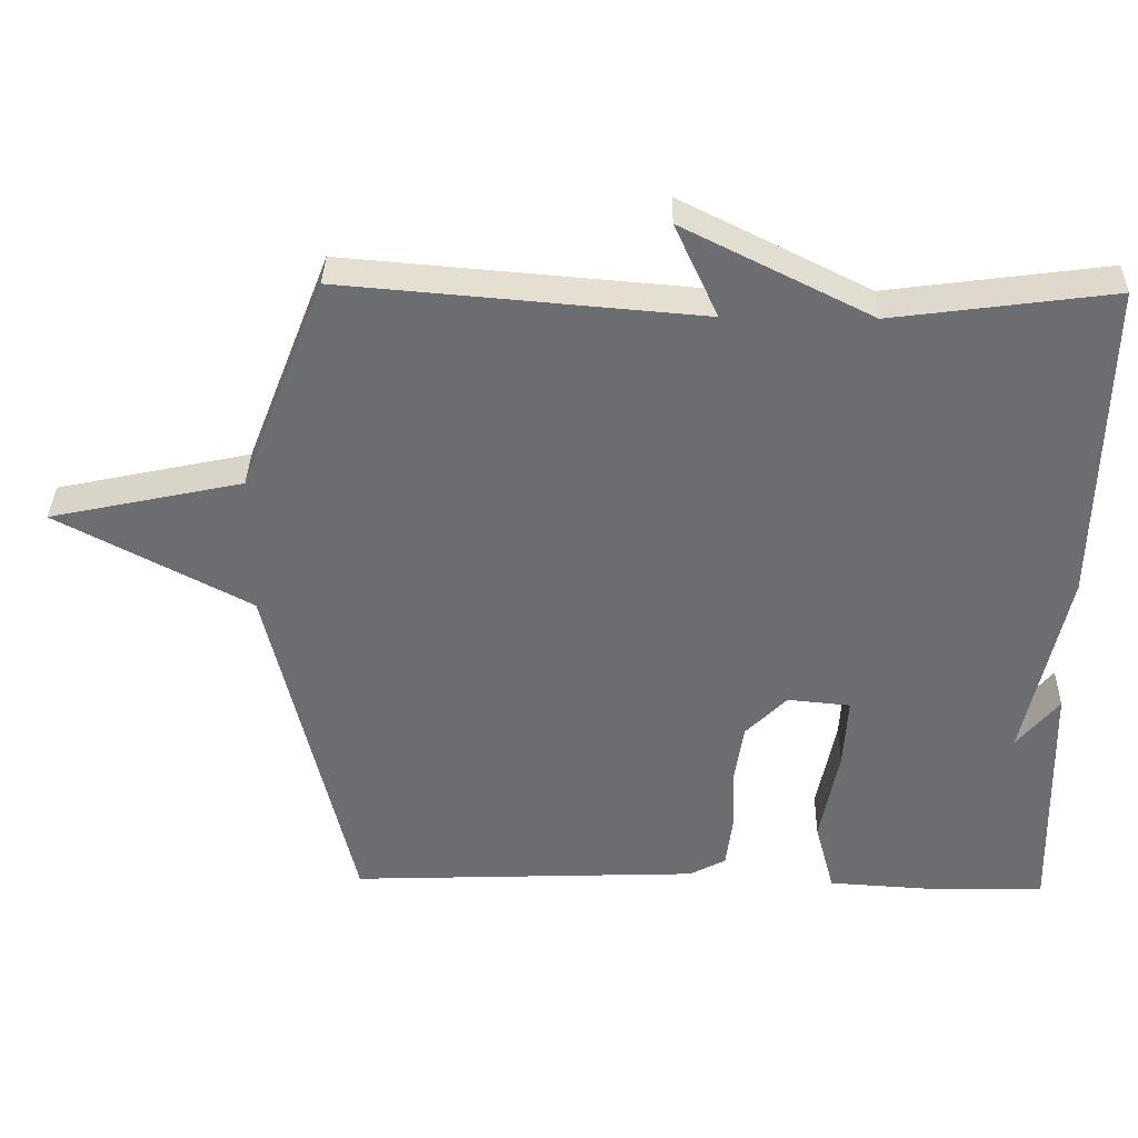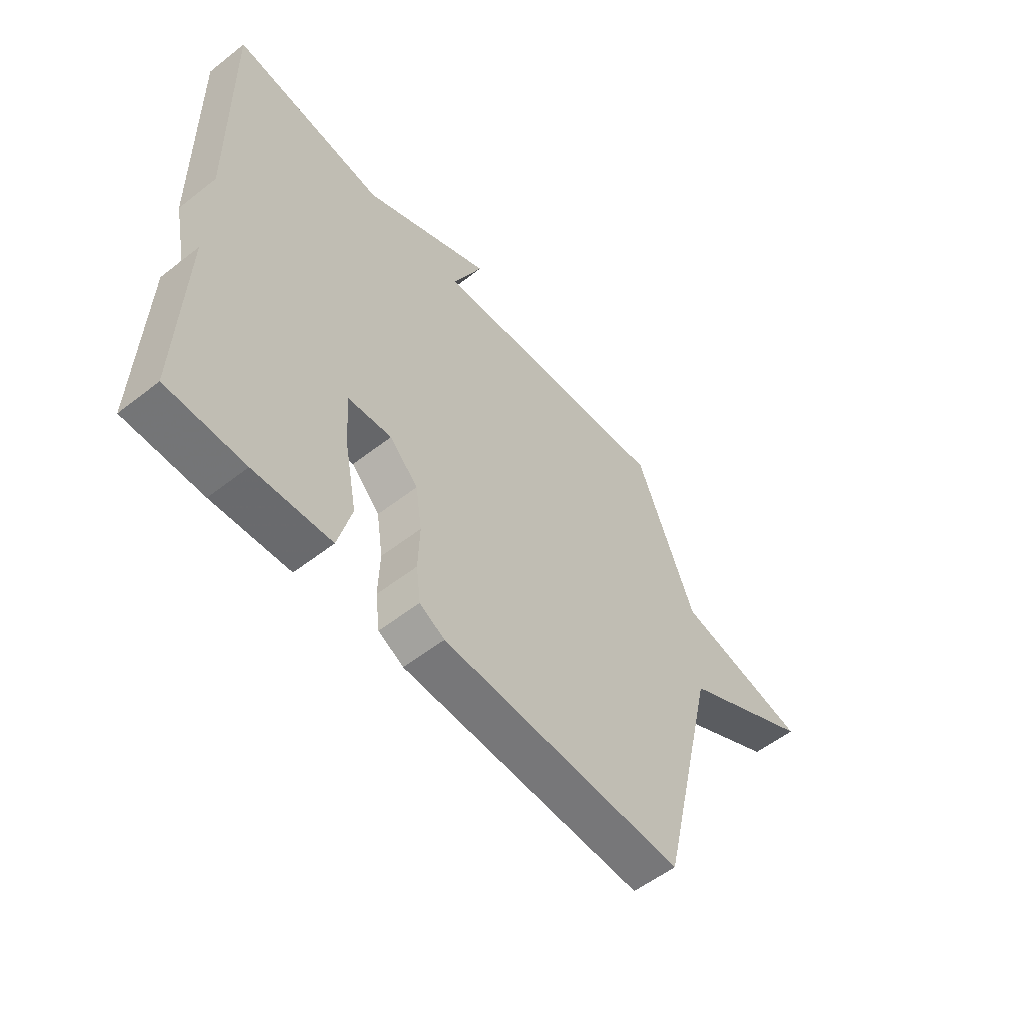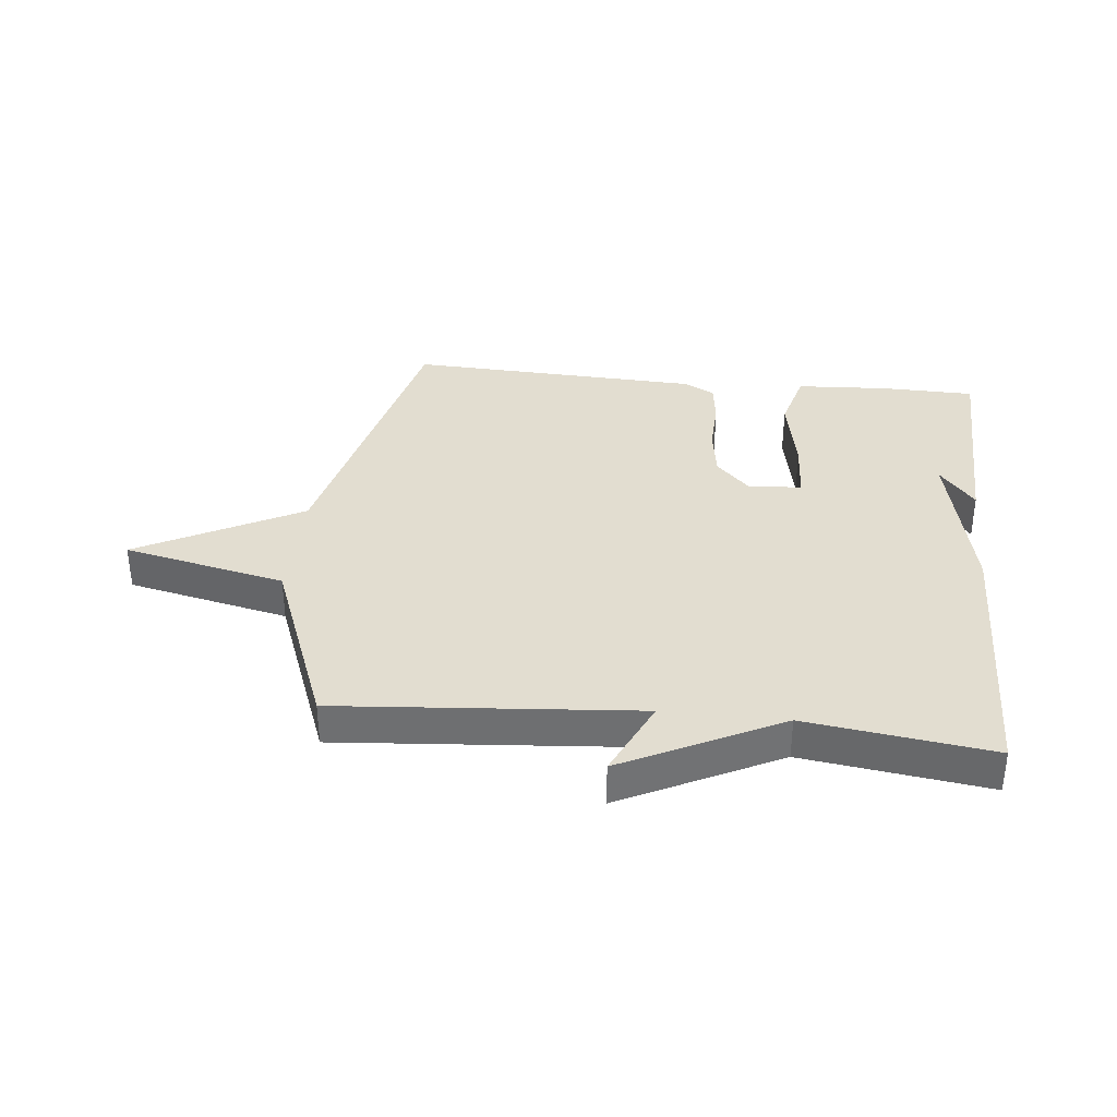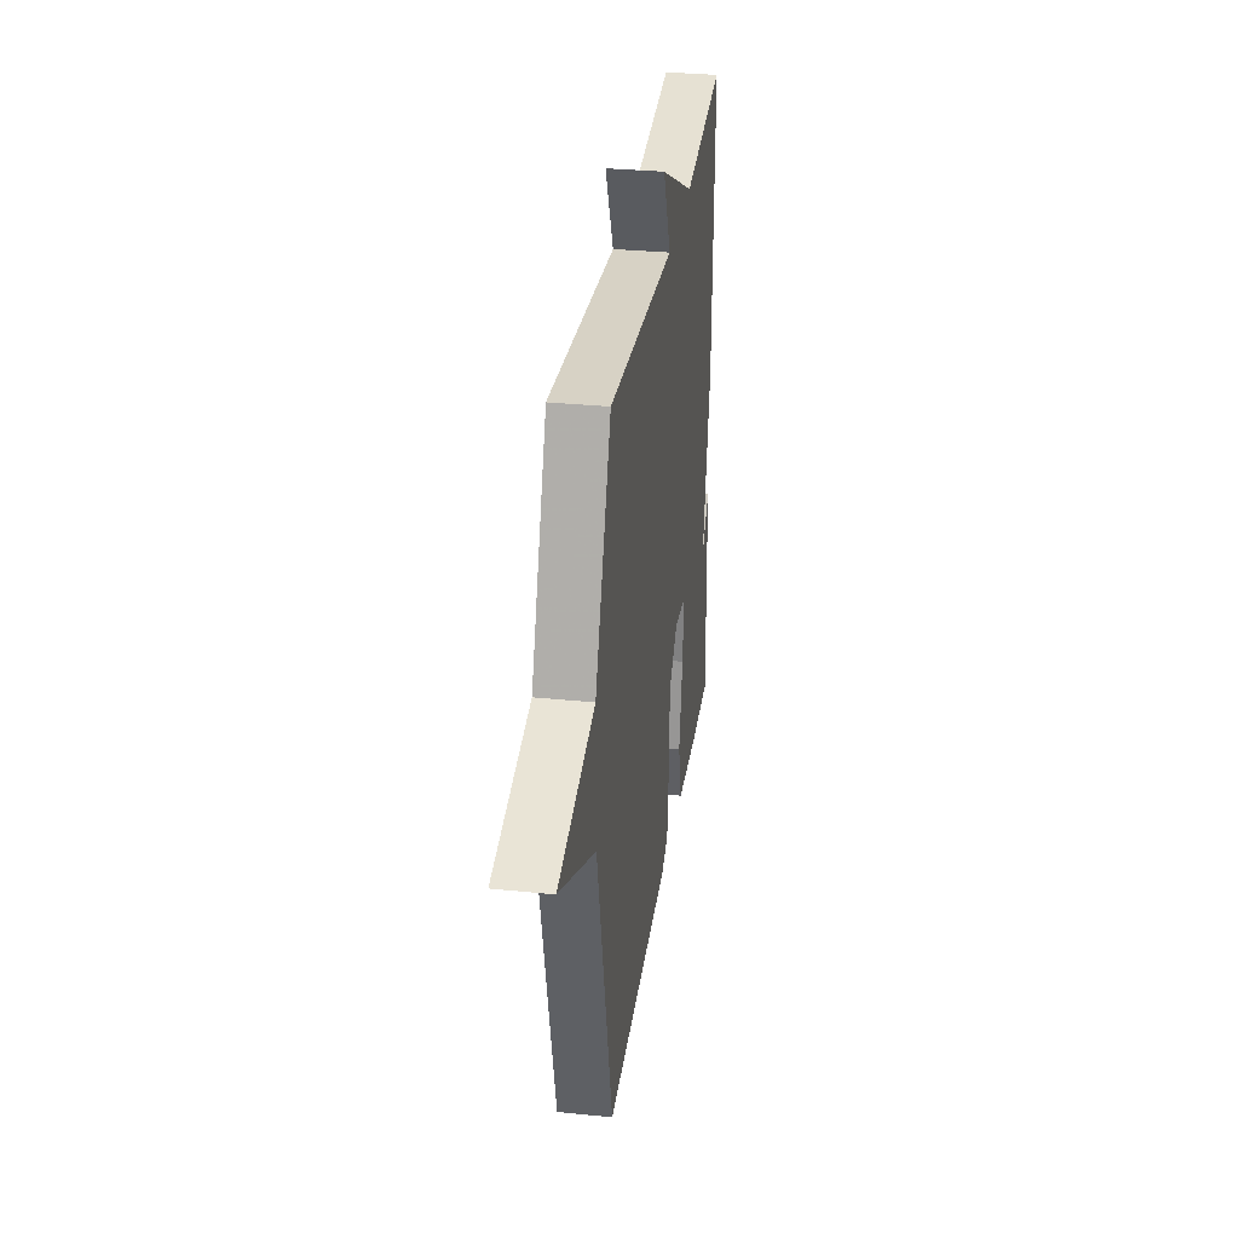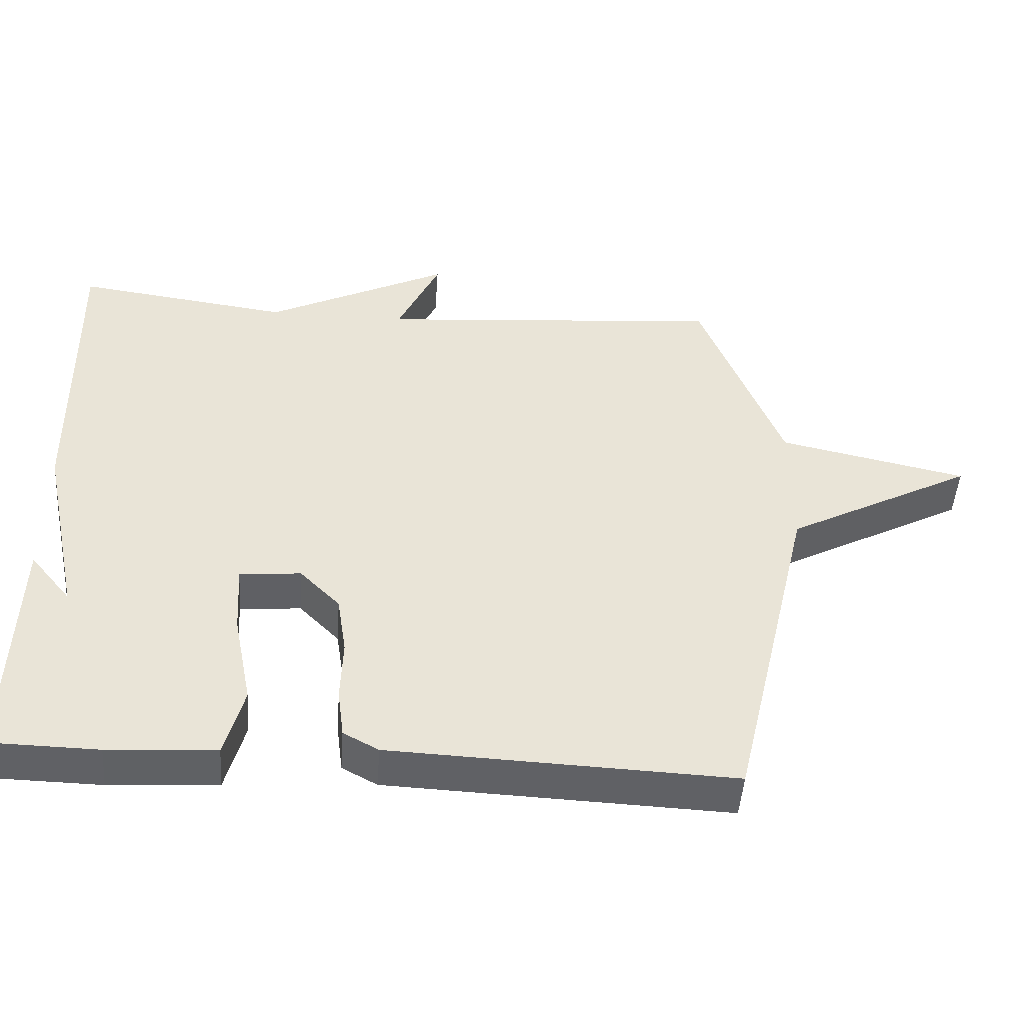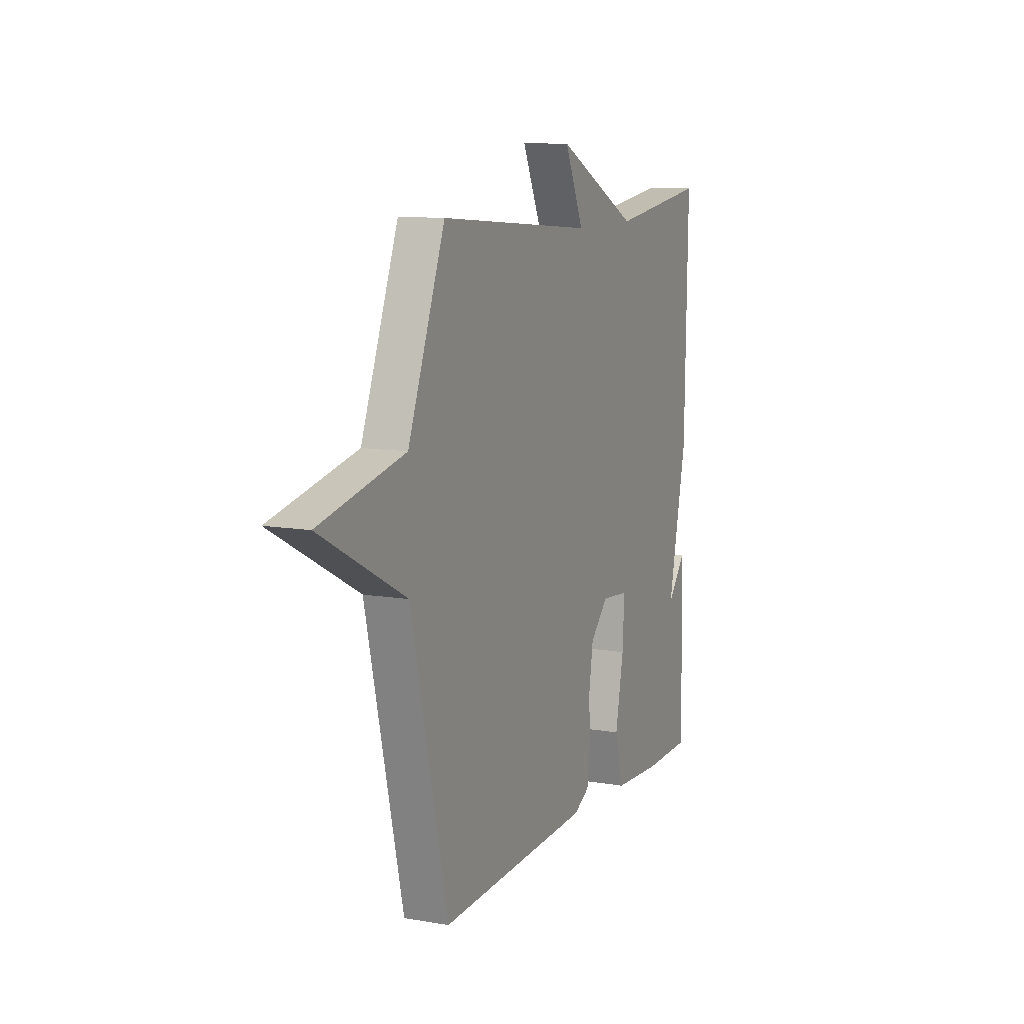
<metadata>
{"format":"obj","ext":"obj","renderer":"f3d","projection":"perspective","resolution":1024,"background":"white","views":[{"elev":35.8,"azim":1.3,"up":"+Z"},{"elev":-55.6,"azim":129.4,"up":"+Z"},{"elev":35.4,"azim":6.1,"up":"+Y"},{"elev":31.7,"azim":-81.8,"up":"+Z"},{"elev":-48.0,"azim":175.9,"up":"+Z"},{"elev":10.6,"azim":-66.5,"up":"+Z"}]}
</metadata>
<code>
v 0.5 0.07 -0.5
v 0.347 0.07 -0.503
v 0.194 0.07 -0.494
v 0.167 0.07 -0.393
v 0.193 0.07 -0.26
v 0.199 0.07 -0.159
v 0.112 0.07 -0.151
v 0.055 0.07 -0.209
v 0.042 0.07 -0.294
v 0.045 0.07 -0.383
v 0.036 0.07 -0.453
v -0.014 0.07 -0.48
v -0.5 0.07 -0.5
v -0.617 0.07 0
v -0.885 0.07 0.142
v -0.617 0.07 0.2
v -0.5 0.07 0.5
v -0.005 0.07 0.459
v -0.065 0.07 0.589
v 0.195 0.07 0.459
v 0.5 0.07 0.5
v 0.491 0.07 0.049
v 0.433 0.07 -0.222
v 0.491 0.07 -0.151
v 0.5 0 -0.5
v 0.347 0 -0.503
v 0.194 0 -0.494
v 0.167 0 -0.393
v 0.193 0 -0.26
v 0.199 0 -0.159
v 0.112 0 -0.151
v 0.055 0 -0.209
v 0.042 0 -0.294
v 0.045 0 -0.383
v 0.036 0 -0.453
v -0.014 0 -0.48
v -0.5 0 -0.5
v -0.617 0 0
v -0.885 0 0.142
v -0.617 0 0.2
v -0.5 0 0.5
v -0.005 0 0.459
v -0.065 0 0.589
v 0.195 0 0.459
v 0.5 0 0.5
v 0.491 0 0.049
v 0.433 0 -0.222
v 0.491 0 -0.151
f 23 24 1 2
f 22 23 2
f 21 22 2
f 20 21 2
f 18 19 20
f 18 20 2
f 16 17 18
f 14 15 16
f 14 16 18
f 13 14 18
f 12 13 18
f 11 12 18
f 10 11 18
f 9 10 18
f 8 9 18
f 7 8 18
f 6 7 18
f 2 3 4 5
f 2 5 6
f 2 6 18
f 26 25 48 47
f 26 47 46
f 26 46 45
f 26 45 44
f 44 43 42
f 26 44 42
f 42 41 40
f 40 39 38
f 42 40 38
f 42 38 37
f 42 37 36
f 42 36 35
f 42 35 34
f 42 34 33
f 42 33 32
f 42 32 31
f 42 31 30
f 29 28 27 26
f 30 29 26
f 42 30 26
f 1 25 26 2
f 2 26 27 3
f 3 27 28 4
f 4 28 29 5
f 5 29 30 6
f 6 30 31 7
f 7 31 32 8
f 8 32 33 9
f 9 33 34 10
f 10 34 35 11
f 11 35 36 12
f 12 36 37 13
f 13 37 38 14
f 14 38 39 15
f 15 39 40 16
f 16 40 41 17
f 17 41 42 18
f 18 42 43 19
f 19 43 44 20
f 20 44 45 21
f 21 45 46 22
f 22 46 47 23
f 23 47 48 24
f 24 48 25 1

</code>
